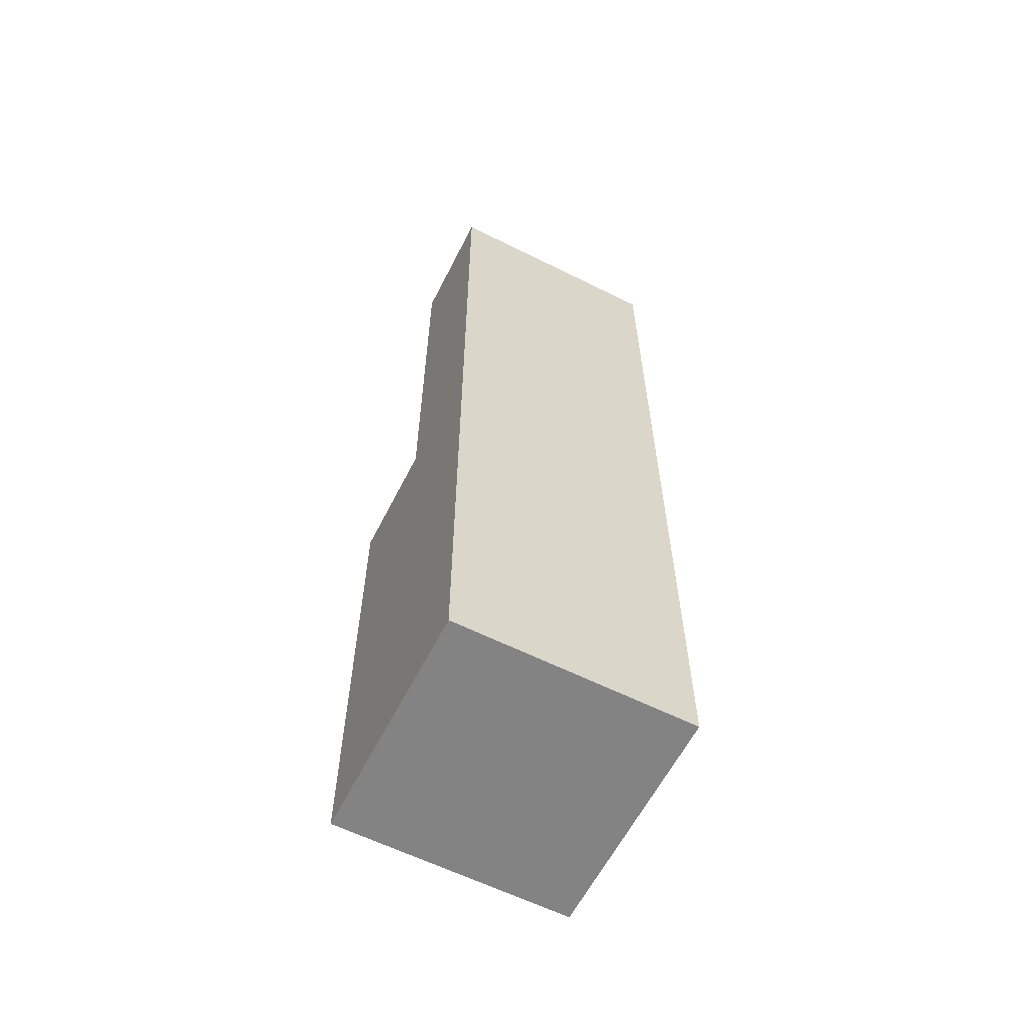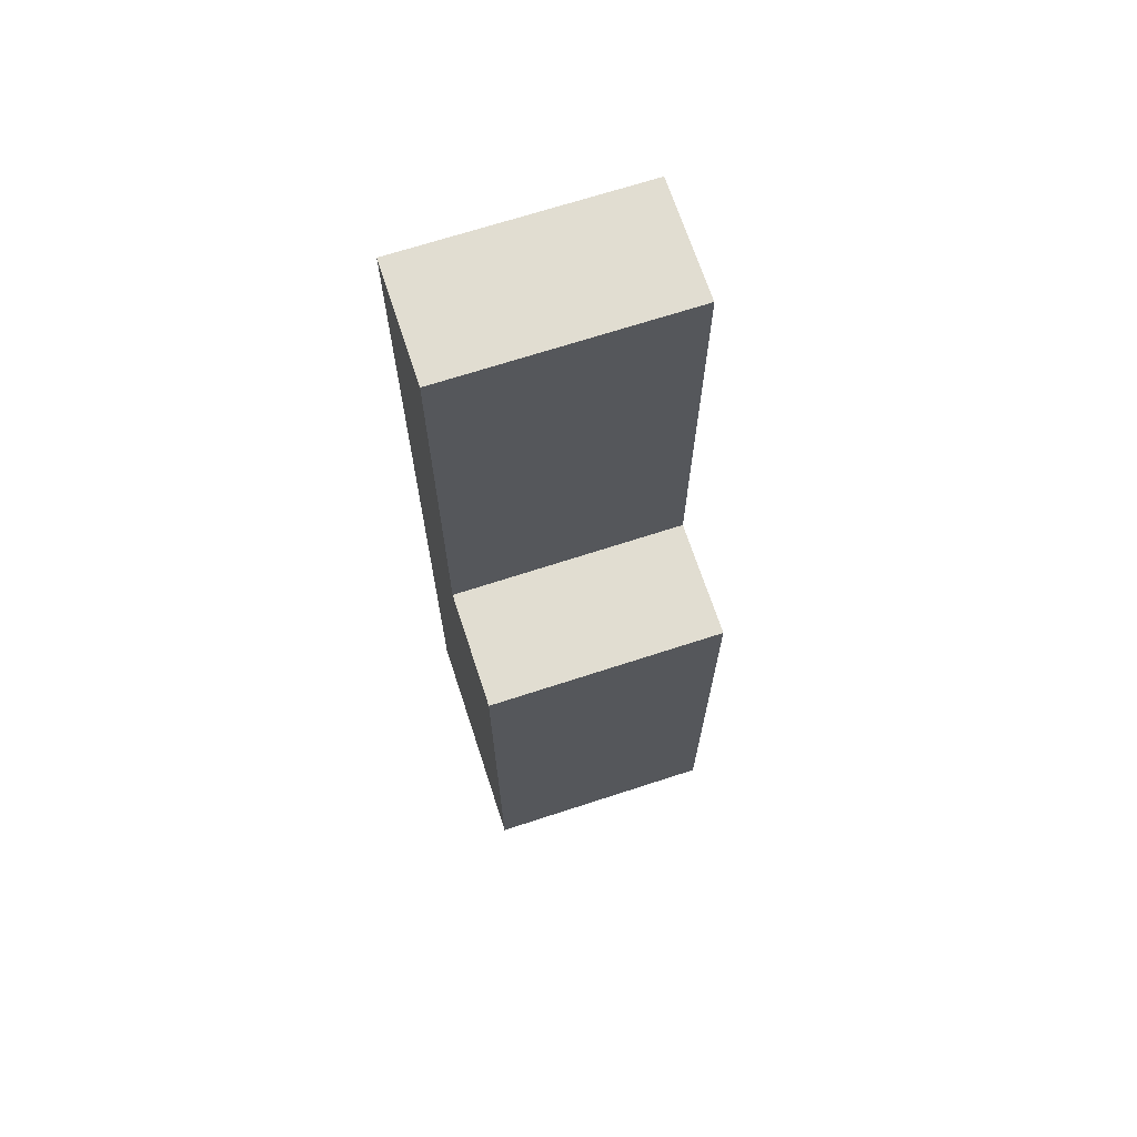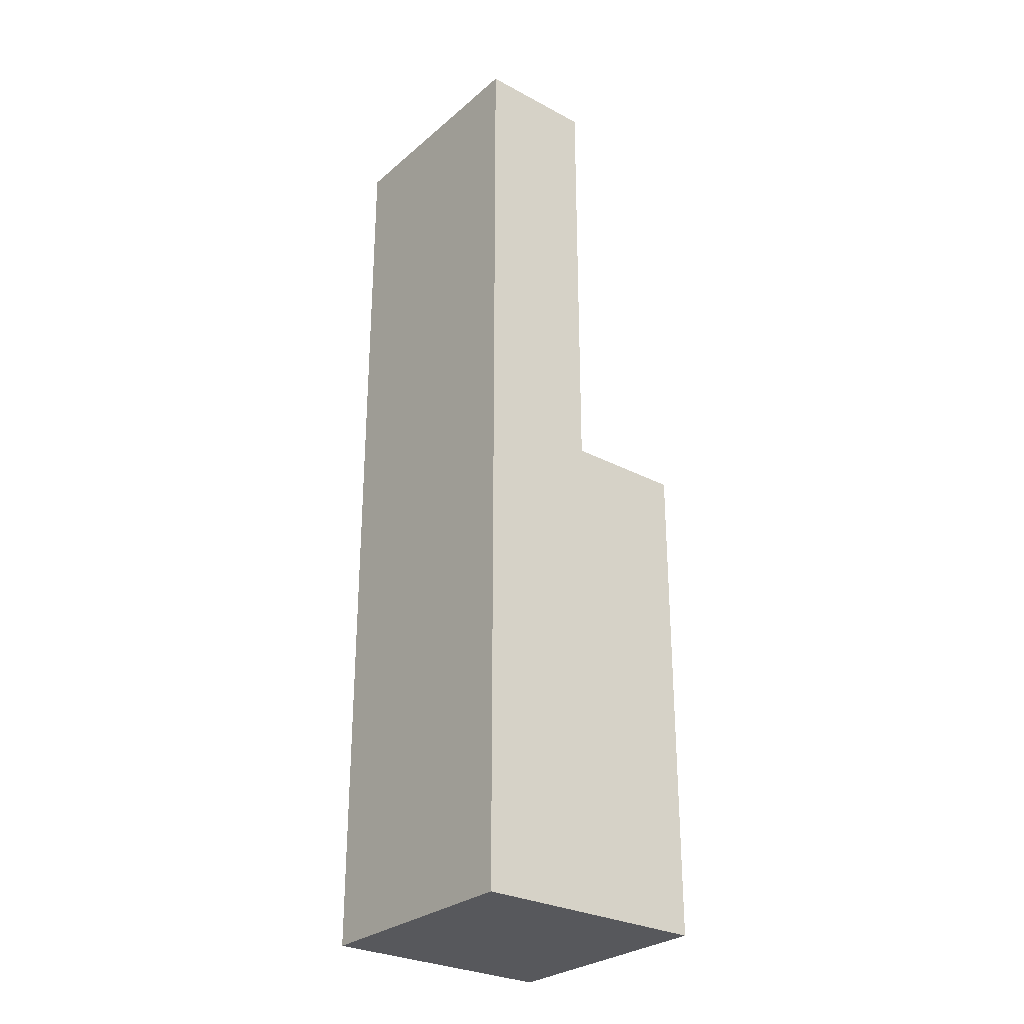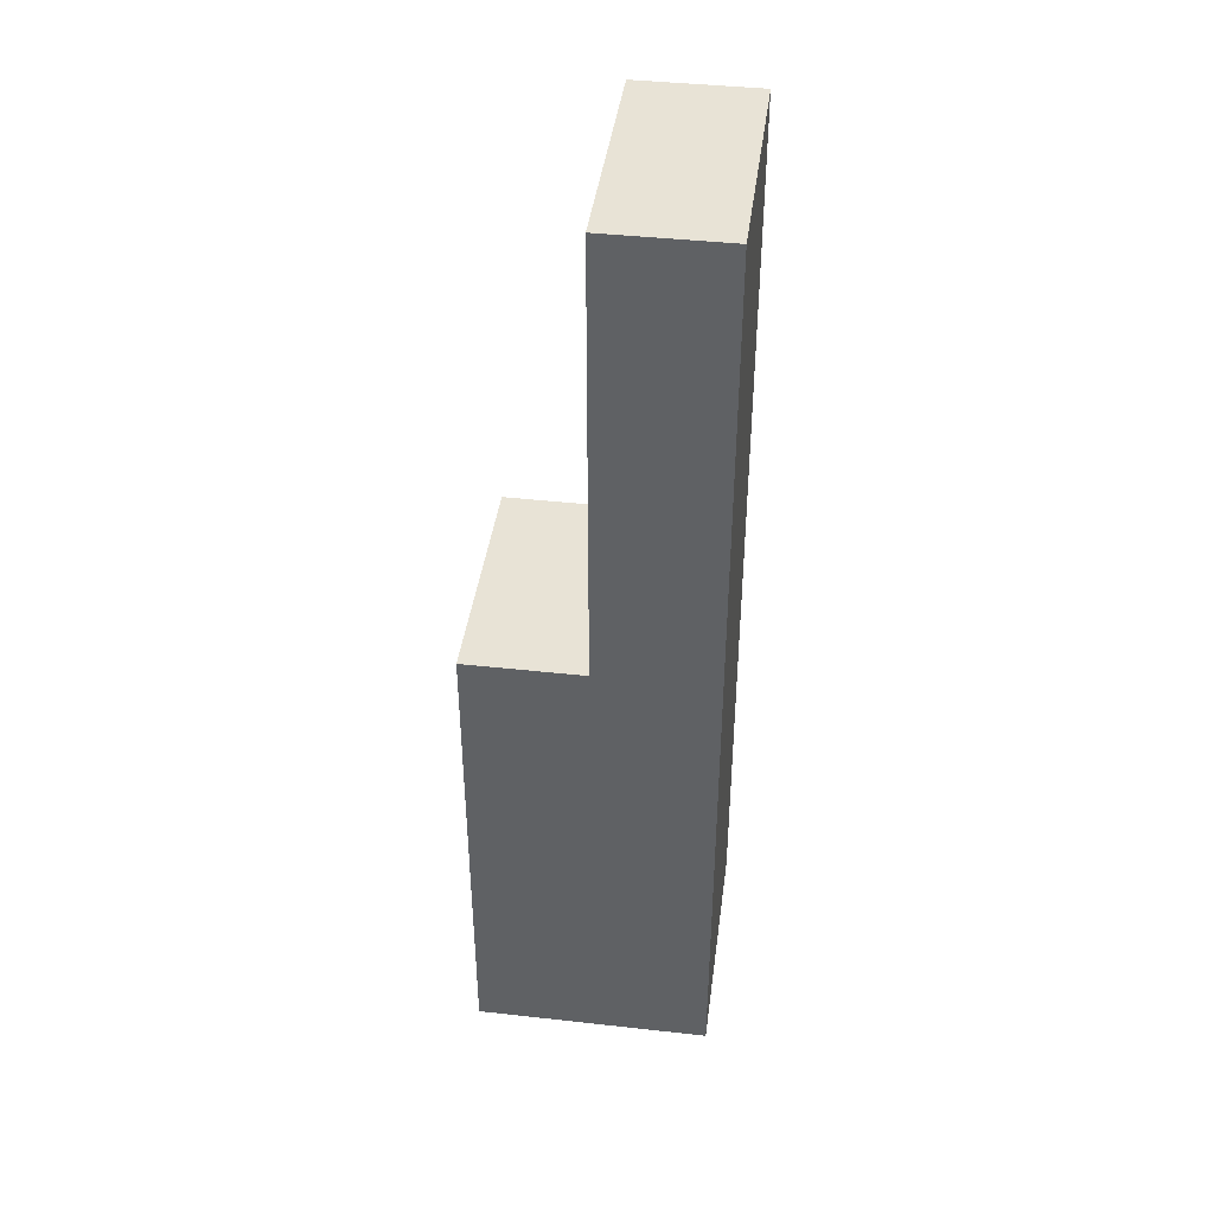
<metadata>
{"format":"obj","ext":"obj","renderer":"f3d","projection":"perspective","resolution":1024,"background":"white","views":[{"elev":-61.2,"azim":-26.9,"up":"+Z"},{"elev":68.8,"azim":161.9,"up":"+Z"},{"elev":-28.5,"azim":51.4,"up":"+Z"},{"elev":41.8,"azim":-82.4,"up":"+Z"}]}
</metadata>
<code>
o
v 1 1.9 2
v 1 1.9 1.5
v 1 1.9 1.4
v 1 1.9 -2
v 1 2 1.7
v 1 2 1.5
v 1 2 1.4
v 1 2 0.2
v 1 2 0.1
v 1 2.1 1.7
v 1 2.1 1.5
v 1 2.1 0.6
v 1 2.1 0.5
v 1 2.1 0.2
v 1 2.1 0.1
v 1 2.1 -2.384e-07
v 1 2.1 -0.2
v 1 2.1 -0.4
v 1 2.1 -0.8
v 1 2.1 -1
v 1 2.1 -1.6
v 1 2.1 -1.8
v 1 2.2 1.7
v 1 2.2 1.2
v 1 2.2 0.8
v 1 2.2 0.6
v 1 2.2 0.5
v 1 2.2 0.1
v 1 2.2 -2.384e-07
v 1 2.2 -0.2
v 1 2.2 -0.4
v 1 2.2 -0.8
v 1 2.2 -1
v 1 2.2 -1.3
v 1 2.2 -1.6
v 1 2.2 -1.8
v 1 2.3 1.7
v 1 2.3 1.2
v 1 2.3 0.8
v 1 2.3 0.6
v 1 2.3 -1
v 1 2.3 -1.3
v 1 2.4 2
v 1 2.4 0.1
v 1 2.6 -0.5
v 1 2.6 -0.8
v 1 2.6 -1.3
v 1 2.6 -1.5
v 1 2.7 0.1
v 1 2.7 -2.384e-07
v 1 2.7 -0.3
v 1 2.7 -0.5
v 1 2.7 -0.6
v 1 2.7 -0.8
v 1 2.7 -1.3
v 1 2.7 -1.5
v 1 2.8 0.1
v 1 2.8 -2.384e-07
v 1 2.8 -0.3
v 1 2.8 -0.6
v 1 2.9 0.1
v 1 2.9 -2
v 1.7 2.4 -2.384e-07
v 1.7 2.4 -0.1
v 1.7 2.5 -2.384e-07
v 1.7 2.5 -0.1
v 1.7 2.6 -2.384e-07
v 1.7 2.6 -0.1
v 1.7 2.7 -2.384e-07
v 1.7 2.7 -0.1
v 1.8 2.4 -0.1
v 1.8 2.4 -0.2
v 1.8 2.6 -0.1
v 1.8 2.6 -0.2
v 1.6 2.4 -2.384e-07
v 1.6 2.4 -0.1
v 1.6 2.5 -2.384e-07
v 1.6 2.5 -0.1
v 1.6 2.6 -2.384e-07
v 1.6 2.6 -0.1
v 1.6 2.7 -2.384e-07
v 1.6 2.7 -0.1
v 1.7 2.4 -0.1
v 1.7 2.4 -0.2
v 1.7 2.6 -0.1
v 1.7 2.6 -0.2
v 2 1.9 2
v 2 1.9 1.6
v 2 1.9 1.3
v 2 1.9 -2
v 2 2 1.6
v 2 2 1.3
v 2 2 0.9
v 2 2 0.5
v 2 2 0.2
v 2 2 0.1
v 2 2 -0.6
v 2 2 -1
v 2 2.1 1.8
v 2 2.1 1.6
v 2 2.1 0.9
v 2 2.1 0.5
v 2 2.1 0.2
v 2 2.1 0.1
v 2 2.1 -0.6
v 2 2.1 -1
v 2 2.2 1.8
v 2 2.2 1.6
v 2 2.2 1.5
v 2 2.2 1.3
v 2 2.2 0.4
v 2 2.2 0.1
v 2 2.2 -0.8
v 2 2.2 -1
v 2 2.2 -1.3
v 2 2.2 -1.5
v 2 2.3 1.5
v 2 2.3 1.3
v 2 2.3 1.2
v 2 2.3 1.1
v 2 2.3 0.4
v 2 2.3 0.2
v 2 2.3 0.1
v 2 2.3 -0.1
v 2 2.3 -0.8
v 2 2.3 -1
v 2 2.3 -1.3
v 2 2.3 -1.5
v 2 2.4 2
v 2 2.4 1.2
v 2 2.4 1.1
v 2 2.4 0.2
v 2 2.4 0.1
v 2 2.4 -0.1
v 2 2.4 -1.4
v 2 2.4 -1.7
v 2 2.5 -1.2
v 2 2.5 -1.4
v 2 2.5 -1.5
v 2 2.5 -1.7
v 2 2.6 -0.3
v 2 2.6 -0.5
v 2 2.6 -1.2
v 2 2.6 -1.5
v 2 2.7 -0.3
v 2 2.7 -0.5
v 2 2.7 -1.2
v 2 2.7 -1.6
v 2 2.8 -0.6
v 2 2.8 -0.8
v 2 2.8 -1.2
v 2 2.8 -1.6
v 2 2.9 0.1
v 2 2.9 -0.6
v 2 2.9 -0.8
v 2 2.9 -2
v 1 1.9 2
v 1 2.4 2
v 1.4 2 2
v 1.4 2.1 2
v 1.6 2 2
v 1.6 2.1 2
v 1.6 2.2 2
v 1.8 2.1 2
v 1.8 2.2 2
v 2 1.9 2
v 2 2.4 2
v 1 2.4 0.1
v 1 2.7 0.1
v 1 2.8 0.1
v 1 2.9 0.1
v 1.2 2.7 0.1
v 1.2 2.8 0.1
v 1.3 2.5 0.1
v 1.3 2.6 0.1
v 1.5 2.4 0.1
v 1.5 2.5 0.1
v 1.6 2.5 0.1
v 1.6 2.6 0.1
v 1.7 2.4 0.1
v 1.7 2.5 0.1
v 1.7 2.7 0.1
v 1.7 2.8 0.1
v 1.9 2.4 0.1
v 1.9 2.7 0.1
v 1.9 2.8 0.1
v 2 2.4 0.1
v 2 2.9 0.1
v 1.6 2.4 -0.1
v 1.6 2.5 -0.1
v 1.6 2.6 -0.1
v 1.6 2.7 -0.1
v 1.7 2.4 -0.1
v 1.7 2.5 -0.1
v 1.7 2.6 -0.1
v 1.7 2.7 -0.1
v 1.7 2.4 -0.2
v 1.7 2.6 -0.2
v 1.8 2.4 -0.2
v 1.8 2.6 -0.2
v 1.6 2.4 -2.384e-07
v 1.6 2.5 -2.384e-07
v 1.6 2.6 -2.384e-07
v 1.6 2.7 -2.384e-07
v 1.7 2.4 -2.384e-07
v 1.7 2.5 -2.384e-07
v 1.7 2.6 -2.384e-07
v 1.7 2.7 -2.384e-07
v 1.7 2.4 -0.1
v 1.7 2.6 -0.1
v 1.8 2.4 -0.1
v 1.8 2.6 -0.1
v 1 1.9 -2
v 1 2.9 -2
v 1.1 1.9 -2
v 1.1 2 -2
v 1.1 2.1 -2
v 1.1 2.2 -2
v 1.2 2.6 -2
v 1.2 2.7 -2
v 1.3 2.1 -2
v 1.3 2.2 -2
v 1.3 2.6 -2
v 1.3 2.7 -2
v 1.4 1.9 -2
v 1.4 2 -2
v 1.5 2.6 -2
v 1.5 2.7 -2
v 1.6 2.1 -2
v 1.6 2.2 -2
v 1.6 2.4 -2
v 1.6 2.5 -2
v 1.6 2.7 -2
v 1.6 2.8 -2
v 1.7 2.2 -2
v 1.7 2.3 -2
v 1.7 2.6 -2
v 1.7 2.7 -2
v 1.8 2.1 -2
v 1.8 2.2 -2
v 1.8 2.4 -2
v 1.8 2.5 -2
v 1.8 2.7 -2
v 1.8 2.8 -2
v 1.9 2.2 -2
v 1.9 2.3 -2
v 2 1.9 -2
v 2 2.9 -2
v 1 1.9 2
v 2 1.9 2
v 1.9 1.9 1.6
v 2 1.9 1.6
v 1 1.9 1.5
v 1.1 1.9 1.5
v 1 1.9 1.4
v 1.1 1.9 1.4
v 1.9 1.9 1.3
v 2 1.9 1.3
v 1.1 1.9 -1.9
v 1.4 1.9 -1.9
v 1 1.9 -2
v 1.1 1.9 -2
v 1.4 1.9 -2
v 2 1.9 -2
v 1.6 2.5 -2.384e-07
v 1.7 2.5 -2.384e-07
v 1.6 2.5 -0.1
v 1.7 2.5 -0.1
v 1.7 2.6 -0.1
v 1.8 2.6 -0.1
v 1.7 2.6 -0.2
v 1.8 2.6 -0.2
v 1.6 2.7 -2.384e-07
v 1.7 2.7 -2.384e-07
v 1.6 2.7 -0.1
v 1.7 2.7 -0.1
v 1 2.4 2
v 2 2.4 2
v 1.2 2.4 1.9
v 1.8 2.4 1.9
v 1.1 2.4 1.8
v 1.2 2.4 1.8
v 1.3 2.4 1.8
v 1.7 2.4 1.8
v 1.8 2.4 1.8
v 1.9 2.4 1.8
v 1.2 2.4 1.7
v 1.3 2.4 1.7
v 1.7 2.4 1.7
v 1.8 2.4 1.7
v 1.9 2.4 1.2
v 2 2.4 1.2
v 1.9 2.4 1.1
v 2 2.4 1.1
v 1.2 2.4 0.4
v 1.3 2.4 0.4
v 1.7 2.4 0.4
v 1.8 2.4 0.4
v 1.1 2.4 0.3
v 1.2 2.4 0.3
v 1.3 2.4 0.3
v 1.7 2.4 0.3
v 1.8 2.4 0.3
v 1.9 2.4 0.3
v 1.2 2.4 0.2
v 1.8 2.4 0.2
v 1.9 2.4 0.2
v 2 2.4 0.2
v 1 2.4 0.1
v 1.5 2.4 0.1
v 1.7 2.4 0.1
v 1.9 2.4 0.1
v 2 2.4 0.1
v 1.6 2.4 -2.384e-07
v 1.7 2.4 -2.384e-07
v 1.6 2.4 -0.1
v 1.7 2.4 -0.1
v 1.8 2.4 -0.1
v 1.7 2.4 -0.2
v 1.8 2.4 -0.2
v 1.6 2.6 -2.384e-07
v 1.7 2.6 -2.384e-07
v 1.6 2.6 -0.1
v 1.7 2.6 -0.1
v 1 2.9 0.1
v 2 2.9 0.1
v 1.2 2.9 -2.384e-07
v 1.8 2.9 -2.384e-07
v 1.1 2.9 -0.1
v 1.2 2.9 -0.1
v 1.3 2.9 -0.1
v 1.7 2.9 -0.1
v 1.8 2.9 -0.1
v 1.9 2.9 -0.1
v 1.2 2.9 -0.2
v 1.3 2.9 -0.2
v 1.7 2.9 -0.2
v 1.8 2.9 -0.2
v 1.9 2.9 -0.6
v 2 2.9 -0.6
v 1.9 2.9 -0.8
v 2 2.9 -0.8
v 1.2 2.9 -1.7
v 1.3 2.9 -1.7
v 1.7 2.9 -1.7
v 1.8 2.9 -1.7
v 1.1 2.9 -1.8
v 1.2 2.9 -1.8
v 1.3 2.9 -1.8
v 1.7 2.9 -1.8
v 1.8 2.9 -1.8
v 1.9 2.9 -1.8
v 1.2 2.9 -1.9
v 1.8 2.9 -1.9
v 1 2.9 -2
v 2 2.9 -2
f 5 2 1
f 6 3 2
f 6 2 5
f 7 4 3
f 7 3 6
f 8 4 7
f 9 4 8
f 10 6 5
f 10 5 1
f 11 7 6
f 11 6 10
f 11 8 7
f 12 8 11
f 13 8 12
f 14 9 8
f 14 8 13
f 15 4 9
f 15 9 14
f 16 4 15
f 17 4 16
f 18 4 17
f 19 4 18
f 20 4 19
f 21 4 20
f 22 4 21
f 23 10 1
f 23 11 10
f 23 12 11
f 24 12 23
f 25 12 24
f 26 13 12
f 26 12 25
f 27 14 13
f 27 13 26
f 27 15 14
f 28 16 15
f 28 15 27
f 29 17 16
f 29 16 28
f 30 18 17
f 30 17 29
f 31 19 18
f 31 18 30
f 32 20 19
f 32 19 31
f 33 21 20
f 33 20 32
f 34 21 33
f 35 22 21
f 35 21 34
f 36 4 22
f 36 22 35
f 37 24 23
f 37 23 1
f 38 25 24
f 38 24 37
f 39 26 25
f 39 25 38
f 40 32 31
f 40 26 39
f 40 27 26
f 40 33 32
f 40 28 27
f 40 31 30
f 40 30 29
f 40 29 28
f 41 34 33
f 41 33 40
f 42 35 34
f 42 34 41
f 42 36 35
f 43 38 37
f 43 37 1
f 43 42 41
f 43 41 40
f 43 39 38
f 43 40 39
f 44 42 43
f 45 42 44
f 46 42 45
f 47 36 42
f 47 42 46
f 48 36 47
f 49 45 44
f 50 45 49
f 51 45 50
f 52 46 45
f 52 45 51
f 53 46 52
f 54 47 46
f 54 46 53
f 55 48 47
f 55 47 54
f 56 36 48
f 56 48 55
f 57 50 49
f 58 51 50
f 58 50 57
f 59 53 52
f 59 51 58
f 59 52 51
f 60 55 54
f 60 53 59
f 60 54 53
f 60 56 55
f 61 59 58
f 61 58 57
f 61 60 59
f 62 4 36
f 62 60 61
f 62 56 60
f 62 36 56
f 65 64 63
f 66 64 65
f 69 68 67
f 70 68 69
f 73 72 71
f 74 72 73
f 75 76 77
f 77 76 78
f 79 80 81
f 81 80 82
f 83 84 85
f 85 84 86
f 87 88 91
f 88 89 91
f 89 90 92
f 91 89 92
f 92 90 93
f 93 90 94
f 94 90 95
f 95 90 96
f 96 90 97
f 97 90 98
f 87 91 99
f 91 92 99
f 92 93 99
f 99 93 100
f 93 94 101
f 100 93 101
f 94 95 102
f 101 94 102
f 95 96 103
f 102 95 103
f 96 97 104
f 103 96 104
f 97 98 105
f 104 97 105
f 98 90 106
f 105 98 106
f 99 100 107
f 87 99 107
f 104 105 108
f 107 100 108
f 103 104 108
f 105 106 108
f 101 102 108
f 100 101 108
f 102 103 108
f 108 106 109
f 109 106 110
f 110 106 111
f 111 106 112
f 112 106 113
f 106 90 114
f 113 106 114
f 114 90 115
f 115 90 116
f 107 108 117
f 108 109 117
f 109 110 117
f 110 111 118
f 117 110 118
f 118 111 119
f 119 111 120
f 111 112 121
f 120 111 121
f 121 112 122
f 112 113 123
f 122 112 123
f 123 113 124
f 113 114 125
f 124 113 125
f 114 115 126
f 125 114 126
f 115 116 127
f 126 115 127
f 116 90 128
f 127 116 128
f 87 107 129
f 107 117 129
f 117 118 129
f 118 119 129
f 119 120 130
f 129 119 130
f 121 122 131
f 130 120 131
f 120 121 131
f 123 124 132
f 131 122 132
f 122 123 132
f 132 124 133
f 126 127 134
f 133 124 134
f 125 126 134
f 124 125 134
f 127 128 134
f 134 128 135
f 128 90 136
f 135 128 136
f 134 135 137
f 133 134 137
f 135 136 138
f 137 135 138
f 138 136 139
f 136 90 140
f 139 136 140
f 133 137 141
f 141 137 142
f 138 139 143
f 142 137 143
f 137 138 143
f 139 140 144
f 143 139 144
f 141 142 145
f 133 141 145
f 143 144 146
f 145 142 146
f 142 143 146
f 146 144 147
f 144 140 148
f 147 144 148
f 146 147 149
f 145 146 149
f 149 147 150
f 147 148 151
f 150 147 151
f 148 140 152
f 151 148 152
f 133 145 153
f 145 149 153
f 149 150 154
f 153 149 154
f 150 151 155
f 154 150 155
f 151 152 155
f 140 90 156
f 155 152 156
f 152 140 156
f 159 158 157
f 160 158 159
f 161 159 157
f 161 160 159
f 162 158 160
f 162 160 161
f 163 158 162
f 164 162 161
f 164 163 162
f 165 158 163
f 165 163 164
f 166 161 157
f 166 164 161
f 166 165 164
f 167 158 165
f 167 165 166
f 172 169 168
f 172 170 169
f 173 171 170
f 173 170 172
f 174 172 168
f 174 173 172
f 175 173 174
f 176 174 168
f 177 175 174
f 177 174 176
f 178 177 176
f 178 175 177
f 179 173 175
f 179 175 178
f 180 178 176
f 181 179 178
f 181 178 180
f 182 173 179
f 182 179 181
f 183 171 173
f 183 173 182
f 184 182 181
f 184 181 180
f 185 183 182
f 185 182 184
f 186 171 183
f 186 183 185
f 187 185 184
f 187 186 185
f 188 171 186
f 188 186 187
f 193 190 189
f 194 190 193
f 195 192 191
f 196 192 195
f 199 198 197
f 200 198 199
f 201 202 205
f 205 202 206
f 203 204 207
f 207 204 208
f 209 210 211
f 211 210 212
f 213 214 215
f 215 214 216
f 216 214 217
f 217 214 218
f 218 214 219
f 219 214 220
f 216 217 221
f 217 218 221
f 218 219 222
f 221 218 222
f 219 220 223
f 222 219 223
f 220 214 224
f 223 220 224
f 215 216 225
f 222 223 226
f 225 216 226
f 221 222 226
f 223 224 226
f 216 221 226
f 225 226 227
f 226 224 227
f 224 214 228
f 227 224 228
f 225 227 229
f 229 227 230
f 230 227 231
f 231 227 232
f 228 214 233
f 227 228 233
f 233 214 234
f 229 230 235
f 230 231 235
f 235 231 236
f 232 227 237
f 233 234 237
f 227 233 237
f 237 234 238
f 225 229 239
f 235 236 239
f 229 235 239
f 239 236 240
f 236 231 241
f 231 232 241
f 237 238 242
f 241 232 242
f 232 237 242
f 238 234 243
f 242 238 243
f 234 214 244
f 243 234 244
f 240 236 245
f 239 240 245
f 243 244 246
f 245 236 246
f 241 242 246
f 242 243 246
f 236 241 246
f 239 245 247
f 225 239 247
f 245 246 247
f 244 214 248
f 247 246 248
f 246 244 248
f 251 250 249
f 252 250 251
f 253 251 249
f 254 251 253
f 255 254 253
f 256 251 254
f 256 254 255
f 257 252 251
f 257 251 256
f 257 256 255
f 258 252 257
f 259 257 255
f 259 258 257
f 260 258 259
f 261 259 255
f 262 260 259
f 262 259 261
f 263 258 260
f 263 260 262
f 264 258 263
f 267 266 265
f 268 266 267
f 271 270 269
f 272 270 271
f 275 274 273
f 276 274 275
f 277 278 279
f 279 278 280
f 277 279 281
f 279 280 282
f 281 279 282
f 282 280 283
f 283 280 284
f 280 278 285
f 284 280 285
f 285 278 286
f 281 282 287
f 282 283 287
f 283 284 288
f 287 283 288
f 285 286 289
f 288 284 289
f 284 285 289
f 289 286 290
f 286 278 291
f 290 286 291
f 291 278 292
f 290 291 293
f 291 292 293
f 293 292 294
f 281 287 295
f 289 290 295
f 287 288 295
f 288 289 295
f 295 290 296
f 296 290 297
f 290 293 298
f 297 290 298
f 277 281 299
f 281 295 299
f 295 296 299
f 299 296 300
f 296 297 301
f 300 296 301
f 297 298 302
f 301 297 302
f 298 293 303
f 302 298 303
f 293 294 304
f 303 293 304
f 301 302 305
f 302 303 305
f 299 300 305
f 300 301 305
f 303 304 306
f 305 303 306
f 304 294 307
f 306 304 307
f 307 294 308
f 305 306 309
f 299 305 309
f 277 299 309
f 306 307 309
f 309 307 310
f 310 307 311
f 307 308 312
f 311 307 312
f 312 308 313
f 314 315 316
f 316 315 317
f 317 318 319
f 319 318 320
f 321 322 323
f 323 322 324
f 325 326 327
f 327 326 328
f 325 327 329
f 327 328 330
f 329 327 330
f 330 328 331
f 331 328 332
f 328 326 333
f 332 328 333
f 333 326 334
f 329 330 335
f 330 331 335
f 331 332 336
f 335 331 336
f 333 334 337
f 336 332 337
f 332 333 337
f 337 334 338
f 334 326 339
f 338 334 339
f 339 326 340
f 338 339 341
f 339 340 341
f 341 340 342
f 329 335 343
f 337 338 343
f 335 336 343
f 336 337 343
f 343 338 344
f 344 338 345
f 338 341 346
f 345 338 346
f 325 329 347
f 329 343 347
f 343 344 347
f 347 344 348
f 344 345 349
f 348 344 349
f 345 346 350
f 349 345 350
f 346 341 351
f 350 346 351
f 341 342 352
f 351 341 352
f 349 350 353
f 350 351 353
f 347 348 353
f 348 349 353
f 351 352 354
f 353 351 354
f 347 353 355
f 325 347 355
f 353 354 355
f 352 342 356
f 355 354 356
f 354 352 356

</code>
